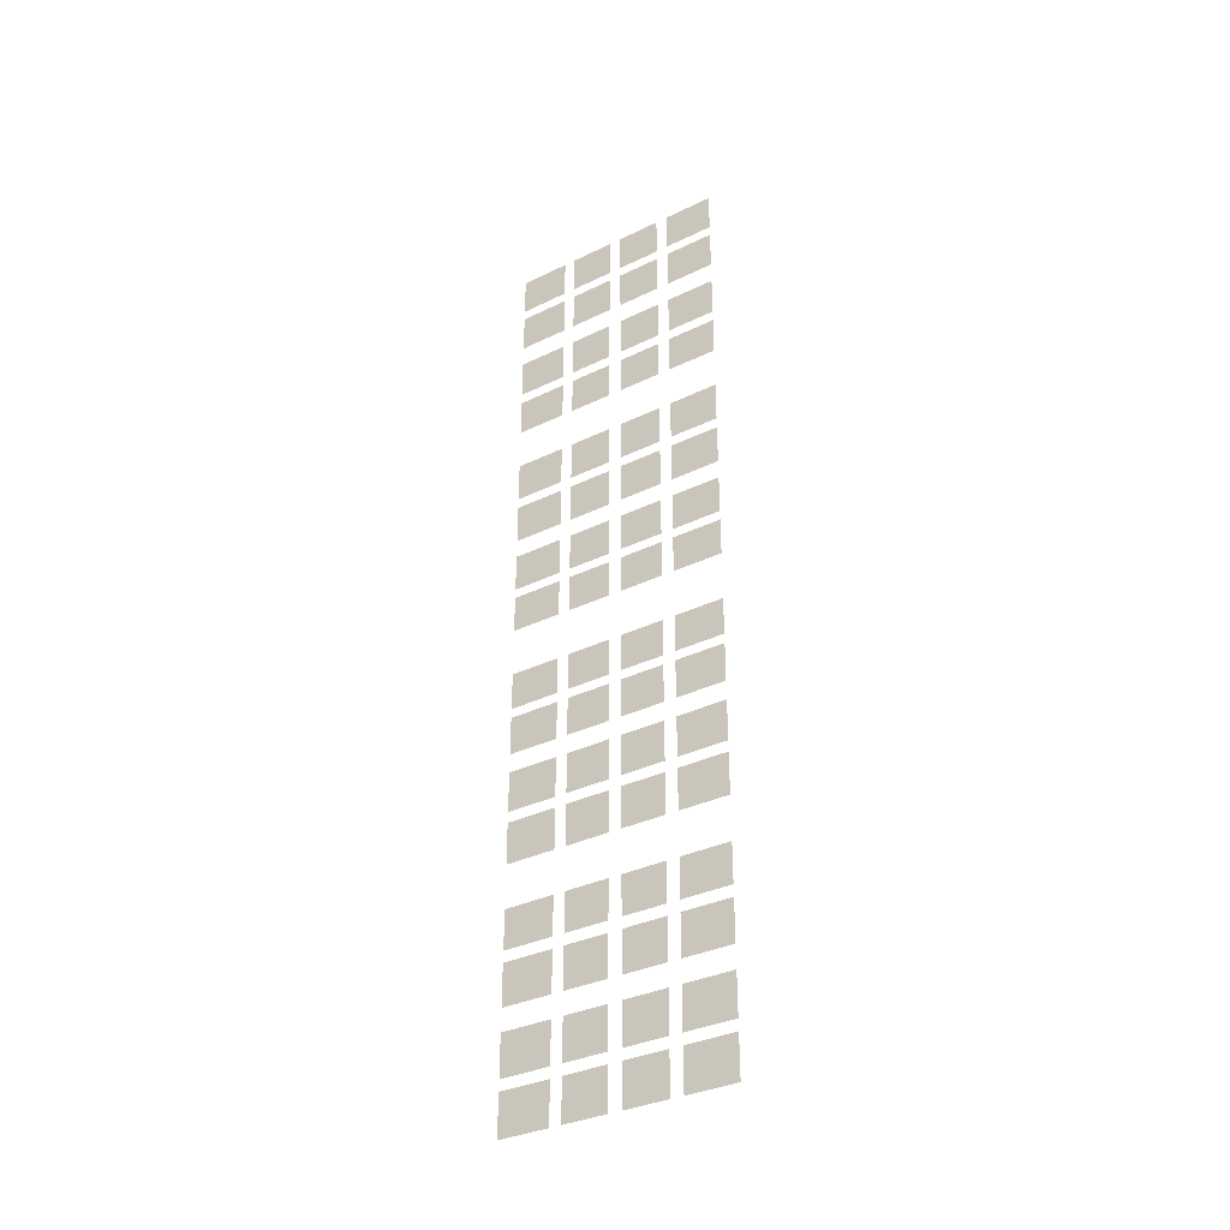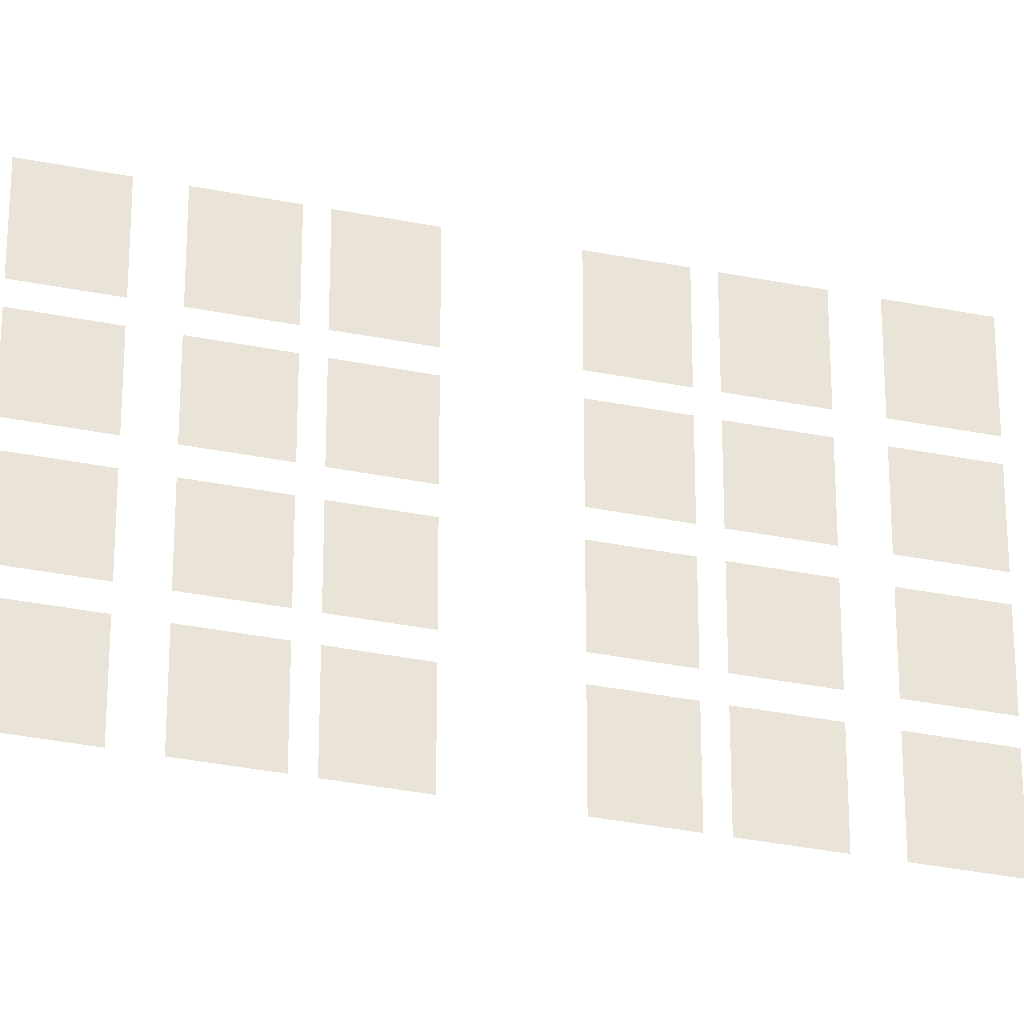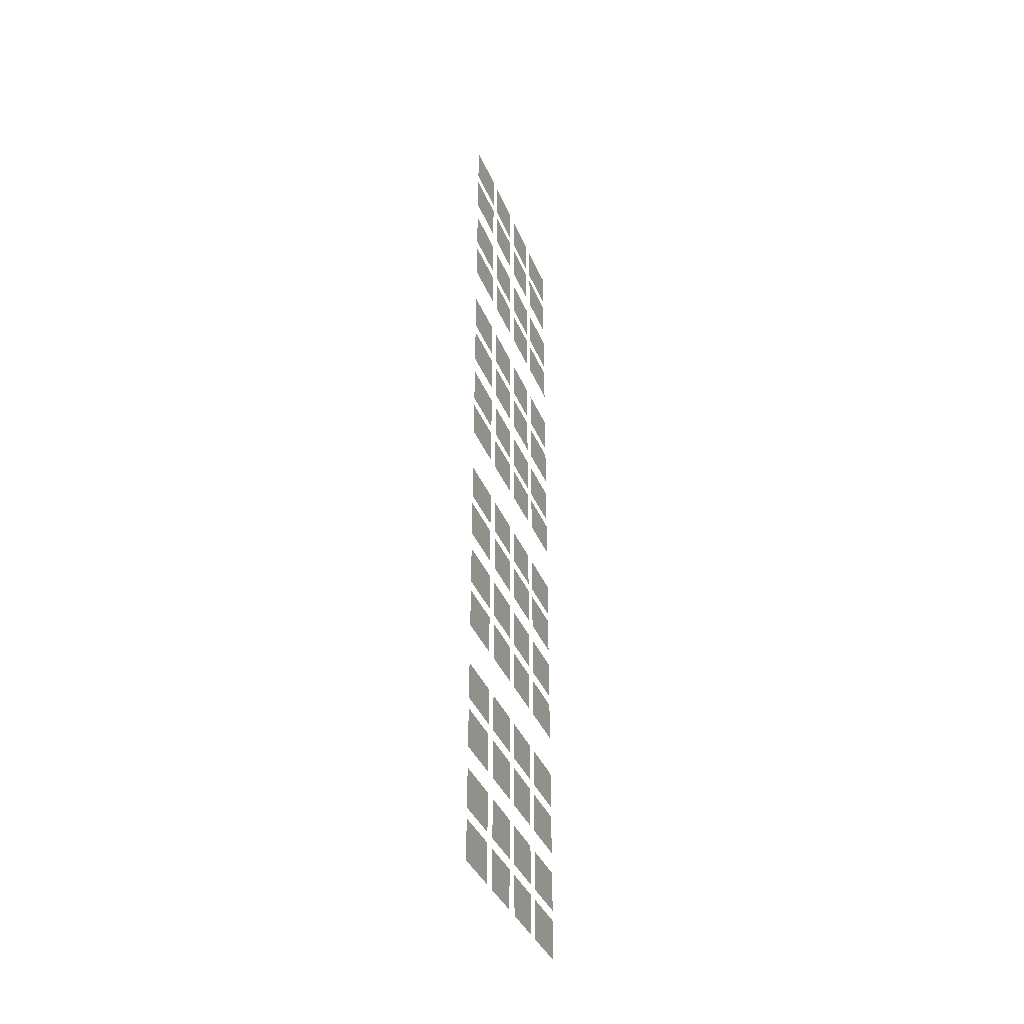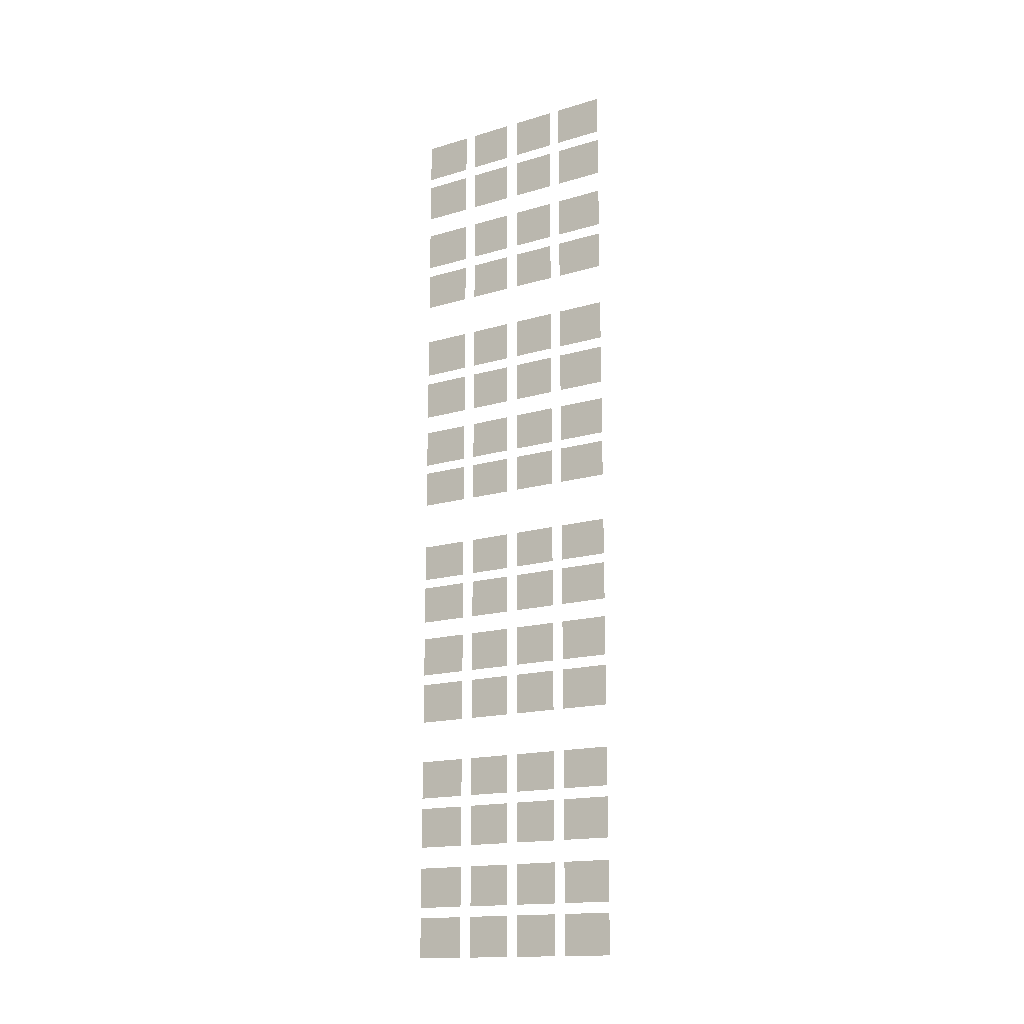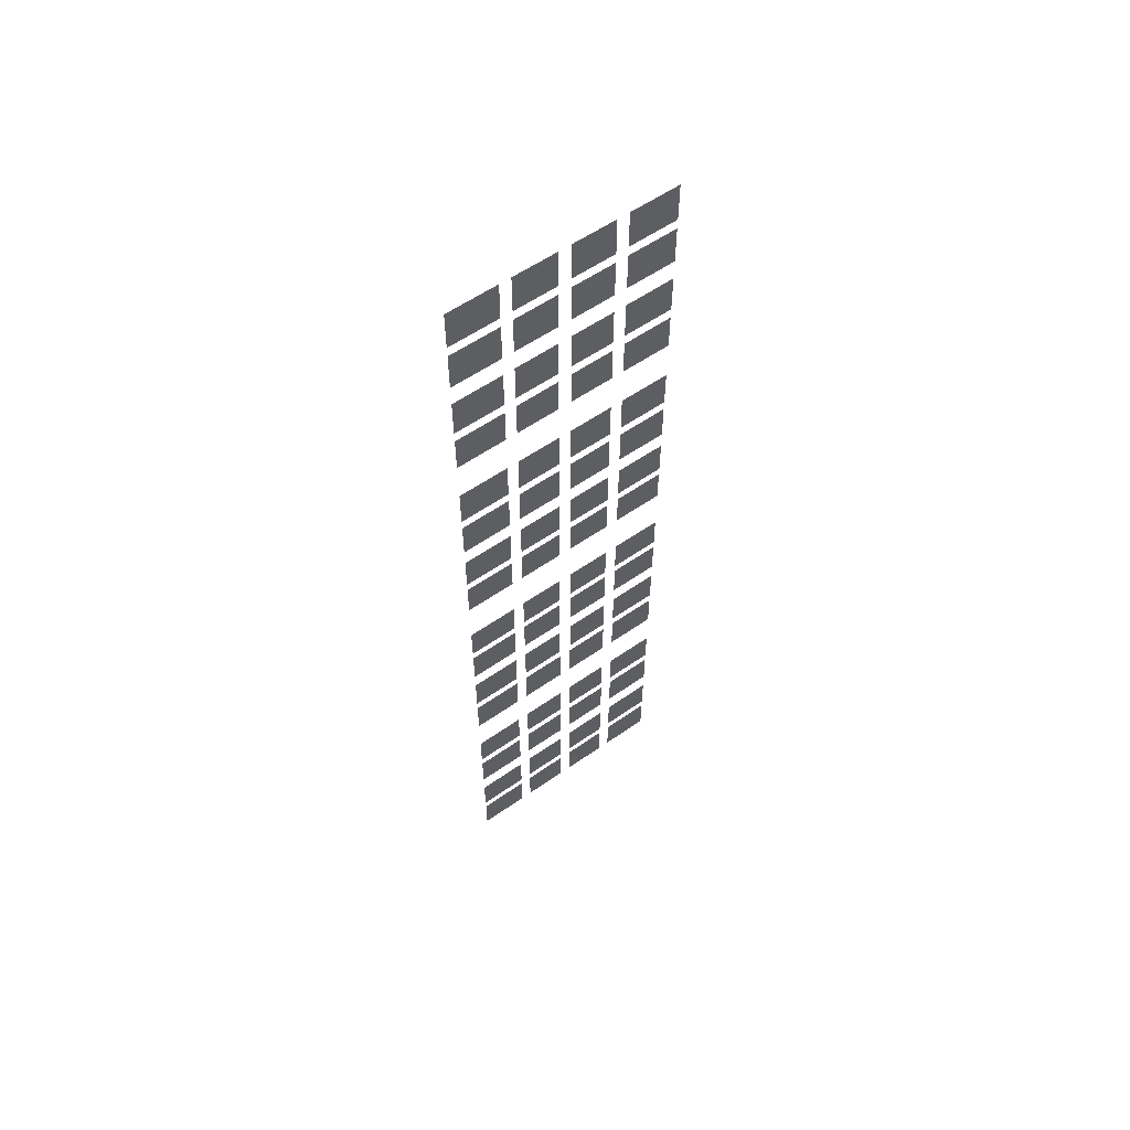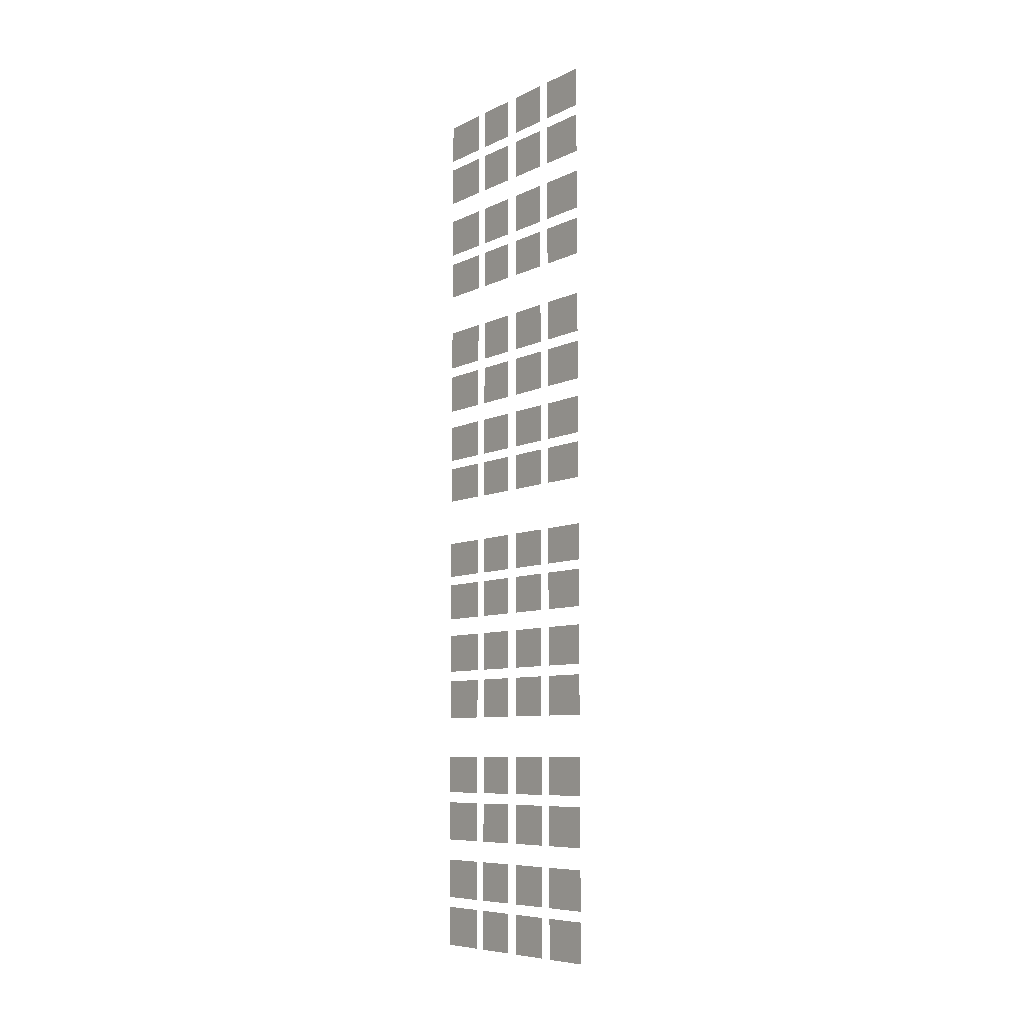
<metadata>
{"format":"obj","ext":"obj","renderer":"f3d","projection":"perspective","resolution":1024,"background":"white","views":[{"elev":-34.5,"azim":-56.9,"up":"+Z"},{"elev":-36.0,"azim":75.4,"up":"+Y"},{"elev":-38.2,"azim":20.8,"up":"+Z"},{"elev":-16.0,"azim":121.7,"up":"+Z"},{"elev":58.4,"azim":-125.7,"up":"+Z"},{"elev":-8.0,"azim":-37.6,"up":"+Z"}]}
</metadata>
<code>
v -13.89 1.861 -6.065
v -13.89 1.861 -5.886
v -13.89 2.102 -5.886
v -13.89 2.102 -6.065
v -13.89 1.861 -7.76
v -13.89 1.861 -7.566
v -13.89 2.102 -7.566
v -13.89 2.102 -7.76
v -13.89 1.861 -6.577
v -13.89 1.861 -6.385
v -13.89 2.102 -6.385
v -13.89 2.102 -6.577
v -13.89 1.595 -6.065
v -13.89 1.595 -5.886
v -13.89 1.805 -5.886
v -13.89 1.805 -6.065
v -13.89 1.595 -7.76
v -13.89 1.595 -7.566
v -13.89 1.805 -7.566
v -13.89 1.805 -7.76
v -13.89 1.595 -6.577
v -13.89 1.595 -6.385
v -13.89 1.805 -6.385
v -13.89 1.805 -6.577
v -13.89 1.323 -6.065
v -13.89 1.323 -5.886
v -13.89 1.533 -5.886
v -13.89 1.533 -6.065
v -13.89 1.323 -7.215
v -13.89 1.323 -7.029
v -13.89 1.533 -7.029
v -13.89 1.533 -7.215
v -13.89 1.323 -6.577
v -13.89 1.323 -6.385
v -13.89 1.533 -6.385
v -13.89 1.533 -6.577
v -13.89 1.026 -6.065
v -13.89 1.026 -5.886
v -13.89 1.264 -5.886
v -13.89 1.264 -6.065
v -13.89 1.026 -7.215
v -13.89 1.026 -7.029
v -13.89 1.264 -7.029
v -13.89 1.264 -7.215
v -13.89 1.026 -7.76
v -13.89 1.026 -7.566
v -13.89 1.264 -7.566
v -13.89 1.264 -7.76
v -13.89 1.026 -6.577
v -13.89 1.026 -6.385
v -13.89 1.264 -6.385
v -13.89 1.264 -6.577
v -13.89 1.323 -8.006
v -13.89 1.323 -7.811
v -13.89 1.533 -7.811
v -13.89 1.533 -8.006
v -13.89 1.026 -7.462
v -13.89 1.026 -7.268
v -13.89 1.264 -7.268
v -13.89 1.264 -7.462
v -13.89 1.323 -7.462
v -13.89 1.323 -7.268
v -13.89 1.533 -7.268
v -13.89 1.533 -7.462
v -13.89 1.861 -7.462
v -13.89 1.861 -7.268
v -13.89 2.102 -7.268
v -13.89 2.102 -7.462
v -13.89 1.861 -6.824
v -13.89 1.861 -6.628
v -13.89 2.102 -6.628
v -13.89 2.102 -6.824
v -13.89 1.595 -6.824
v -13.89 1.595 -6.628
v -13.89 1.805 -6.628
v -13.89 1.805 -6.824
v -13.89 1.323 -6.824
v -13.89 1.323 -6.628
v -13.89 1.533 -6.628
v -13.89 1.533 -6.824
v -13.89 1.026 -6.824
v -13.89 1.026 -6.628
v -13.89 1.264 -6.628
v -13.89 1.264 -6.824
v -13.89 1.861 -6.295
v -13.89 1.861 -6.111
v -13.89 2.102 -6.111
v -13.89 2.102 -6.295
v -13.89 1.595 -6.295
v -13.89 1.595 -6.111
v -13.89 1.805 -6.111
v -13.89 1.805 -6.295
v -13.89 1.323 -6.295
v -13.89 1.323 -6.111
v -13.89 1.533 -6.111
v -13.89 1.533 -6.295
v -13.89 1.026 -6.295
v -13.89 1.026 -6.111
v -13.89 1.264 -6.111
v -13.89 1.264 -6.295
v -13.89 1.861 -7.215
v -13.89 1.861 -7.029
v -13.89 2.102 -7.029
v -13.89 2.102 -7.215
v -13.89 1.595 -7.215
v -13.89 1.595 -7.029
v -13.89 1.805 -7.029
v -13.89 1.805 -7.215
v -13.89 1.323 -7.76
v -13.89 1.323 -7.566
v -13.89 1.533 -7.566
v -13.89 1.533 -7.76
v -13.89 1.026 -8.006
v -13.89 1.026 -7.811
v -13.89 1.264 -7.811
v -13.89 1.264 -8.006
v -13.89 1.595 -8.006
v -13.89 1.595 -7.811
v -13.89 1.805 -7.811
v -13.89 1.805 -8.006
v -13.89 1.861 -8.006
v -13.89 1.861 -7.811
v -13.89 2.102 -7.811
v -13.89 2.102 -8.006
v -13.89 1.595 -7.462
v -13.89 1.595 -7.268
v -13.89 1.805 -7.268
v -13.89 1.805 -7.462
v -13.89 1.861 -5.475
v -13.89 2.102 -5.475
v -13.89 2.102 -5.654
v -13.89 1.861 -5.654
v -13.89 1.861 -3.78
v -13.89 2.102 -3.78
v -13.89 2.102 -3.974
v -13.89 1.861 -3.974
v -13.89 1.861 -4.963
v -13.89 2.102 -4.963
v -13.89 2.102 -5.155
v -13.89 1.861 -5.155
v -13.89 1.595 -5.475
v -13.89 1.805 -5.475
v -13.89 1.805 -5.654
v -13.89 1.595 -5.654
v -13.89 1.595 -3.78
v -13.89 1.805 -3.78
v -13.89 1.805 -3.974
v -13.89 1.595 -3.974
v -13.89 1.595 -4.963
v -13.89 1.805 -4.963
v -13.89 1.805 -5.155
v -13.89 1.595 -5.155
v -13.89 1.323 -5.475
v -13.89 1.533 -5.475
v -13.89 1.533 -5.654
v -13.89 1.323 -5.654
v -13.89 1.323 -4.325
v -13.89 1.533 -4.325
v -13.89 1.533 -4.511
v -13.89 1.323 -4.511
v -13.89 1.323 -4.963
v -13.89 1.533 -4.963
v -13.89 1.533 -5.155
v -13.89 1.323 -5.155
v -13.89 1.026 -5.475
v -13.89 1.264 -5.475
v -13.89 1.264 -5.654
v -13.89 1.026 -5.654
v -13.89 1.026 -4.325
v -13.89 1.264 -4.325
v -13.89 1.264 -4.511
v -13.89 1.026 -4.511
v -13.89 1.026 -3.78
v -13.89 1.264 -3.78
v -13.89 1.264 -3.974
v -13.89 1.026 -3.974
v -13.89 1.026 -4.963
v -13.89 1.264 -4.963
v -13.89 1.264 -5.155
v -13.89 1.026 -5.155
v -13.89 1.323 -3.534
v -13.89 1.533 -3.534
v -13.89 1.533 -3.729
v -13.89 1.323 -3.729
v -13.89 1.026 -4.078
v -13.89 1.264 -4.078
v -13.89 1.264 -4.272
v -13.89 1.026 -4.272
v -13.89 1.323 -4.078
v -13.89 1.533 -4.078
v -13.89 1.533 -4.272
v -13.89 1.323 -4.272
v -13.89 1.861 -4.078
v -13.89 2.102 -4.078
v -13.89 2.102 -4.272
v -13.89 1.861 -4.272
v -13.89 1.861 -4.716
v -13.89 2.102 -4.716
v -13.89 2.102 -4.912
v -13.89 1.861 -4.912
v -13.89 1.595 -4.716
v -13.89 1.805 -4.716
v -13.89 1.805 -4.912
v -13.89 1.595 -4.912
v -13.89 1.323 -4.716
v -13.89 1.533 -4.716
v -13.89 1.533 -4.912
v -13.89 1.323 -4.912
v -13.89 1.026 -4.716
v -13.89 1.264 -4.716
v -13.89 1.264 -4.912
v -13.89 1.026 -4.912
v -13.89 1.861 -5.245
v -13.89 2.102 -5.245
v -13.89 2.102 -5.429
v -13.89 1.861 -5.429
v -13.89 1.595 -5.245
v -13.89 1.805 -5.245
v -13.89 1.805 -5.429
v -13.89 1.595 -5.429
v -13.89 1.323 -5.245
v -13.89 1.533 -5.245
v -13.89 1.533 -5.429
v -13.89 1.323 -5.429
v -13.89 1.026 -5.245
v -13.89 1.264 -5.245
v -13.89 1.264 -5.429
v -13.89 1.026 -5.429
v -13.89 1.861 -4.325
v -13.89 2.102 -4.325
v -13.89 2.102 -4.511
v -13.89 1.861 -4.511
v -13.89 1.595 -4.325
v -13.89 1.805 -4.325
v -13.89 1.805 -4.511
v -13.89 1.595 -4.511
v -13.89 1.323 -3.78
v -13.89 1.533 -3.78
v -13.89 1.533 -3.974
v -13.89 1.323 -3.974
v -13.89 1.026 -3.534
v -13.89 1.264 -3.534
v -13.89 1.264 -3.729
v -13.89 1.026 -3.729
v -13.89 1.595 -3.534
v -13.89 1.805 -3.534
v -13.89 1.805 -3.729
v -13.89 1.595 -3.729
v -13.89 1.861 -3.534
v -13.89 2.102 -3.534
v -13.89 2.102 -3.729
v -13.89 1.861 -3.729
v -13.89 1.595 -4.078
v -13.89 1.805 -4.078
v -13.89 1.805 -4.272
v -13.89 1.595 -4.272
f 1 2 3
f 1 3 4
f 5 6 7
f 5 7 8
f 9 10 11
f 9 11 12
f 13 14 15
f 13 15 16
f 17 18 19
f 17 19 20
f 21 22 23
f 21 23 24
f 25 26 27
f 25 27 28
f 29 30 31
f 29 31 32
f 33 34 35
f 33 35 36
f 37 38 39
f 37 39 40
f 41 42 43
f 41 43 44
f 45 46 47
f 45 47 48
f 49 50 51
f 49 51 52
f 53 54 55
f 53 55 56
f 57 58 59
f 57 59 60
f 61 62 63
f 61 63 64
f 65 66 67
f 65 67 68
f 69 70 71
f 69 71 72
f 73 74 75
f 73 75 76
f 77 78 79
f 77 79 80
f 81 82 83
f 81 83 84
f 85 86 87
f 85 87 88
f 89 90 91
f 89 91 92
f 93 94 95
f 93 95 96
f 97 98 99
f 97 99 100
f 101 102 103
f 101 103 104
f 105 106 107
f 105 107 108
f 109 110 111
f 109 111 112
f 113 114 115
f 113 115 116
f 117 118 119
f 117 119 120
f 121 122 123
f 121 123 124
f 125 126 127
f 125 127 128
f 129 130 131
f 129 131 132
f 133 134 135
f 133 135 136
f 137 138 139
f 137 139 140
f 141 142 143
f 141 143 144
f 145 146 147
f 145 147 148
f 149 150 151
f 149 151 152
f 153 154 155
f 153 155 156
f 157 158 159
f 157 159 160
f 161 162 163
f 161 163 164
f 165 166 167
f 165 167 168
f 169 170 171
f 169 171 172
f 173 174 175
f 173 175 176
f 177 178 179
f 177 179 180
f 181 182 183
f 181 183 184
f 185 186 187
f 185 187 188
f 189 190 191
f 189 191 192
f 193 194 195
f 193 195 196
f 197 198 199
f 197 199 200
f 201 202 203
f 201 203 204
f 205 206 207
f 205 207 208
f 209 210 211
f 209 211 212
f 213 214 215
f 213 215 216
f 217 218 219
f 217 219 220
f 221 222 223
f 221 223 224
f 225 226 227
f 225 227 228
f 229 230 231
f 229 231 232
f 233 234 235
f 233 235 236
f 237 238 239
f 237 239 240
f 241 242 243
f 241 243 244
f 245 246 247
f 245 247 248
f 249 250 251
f 249 251 252
f 253 254 255
f 253 255 256

</code>
